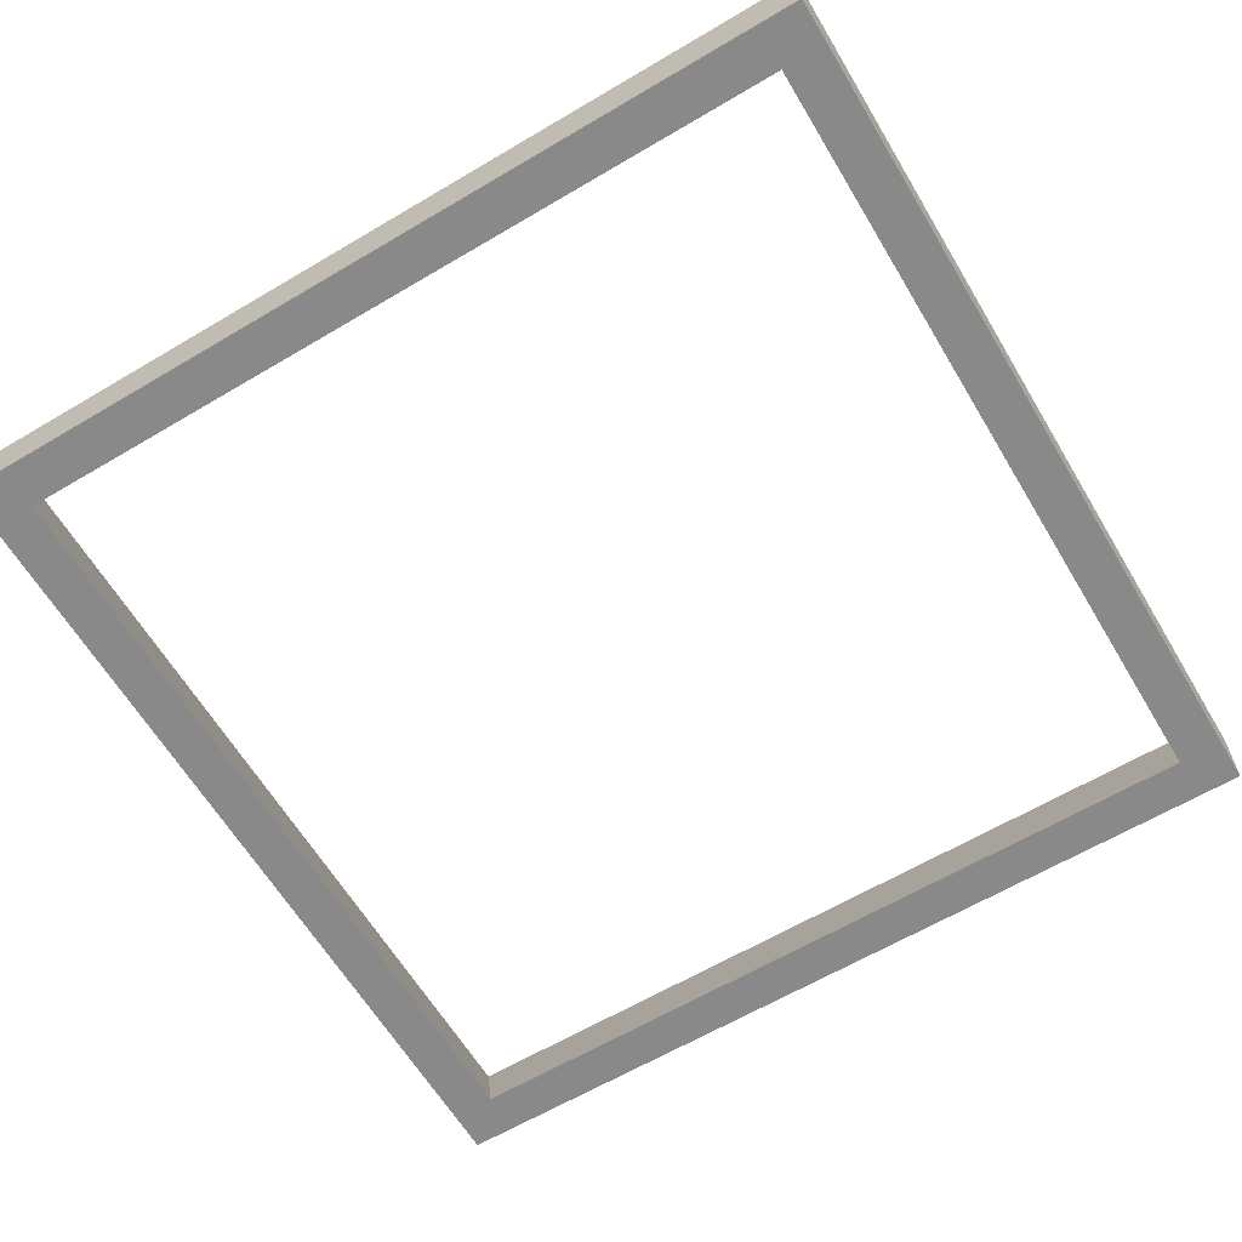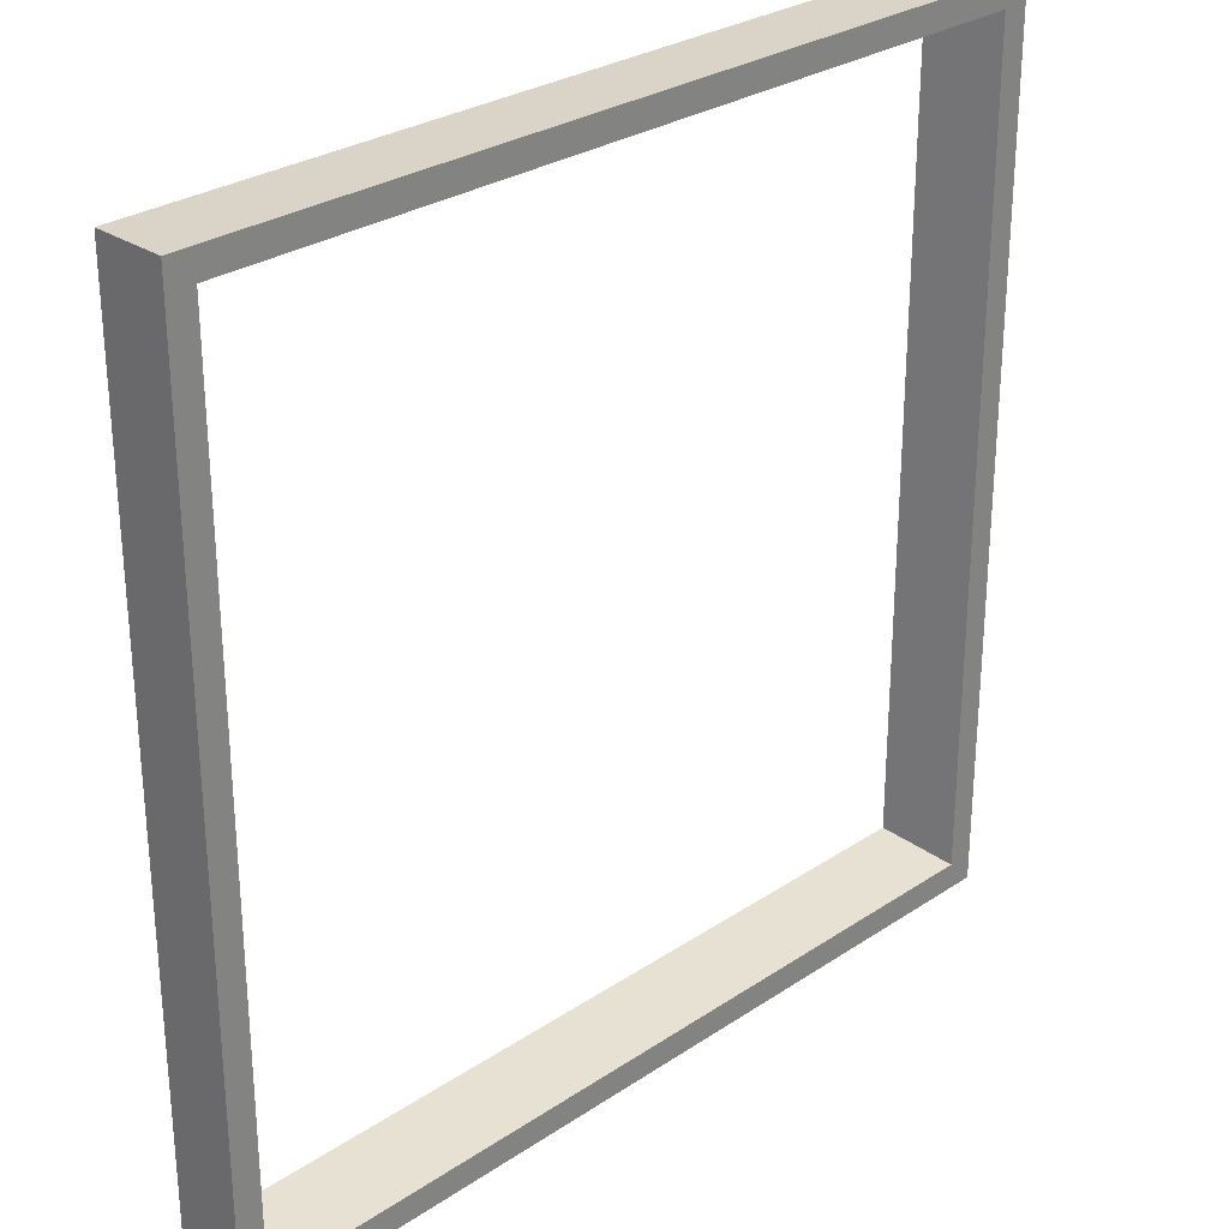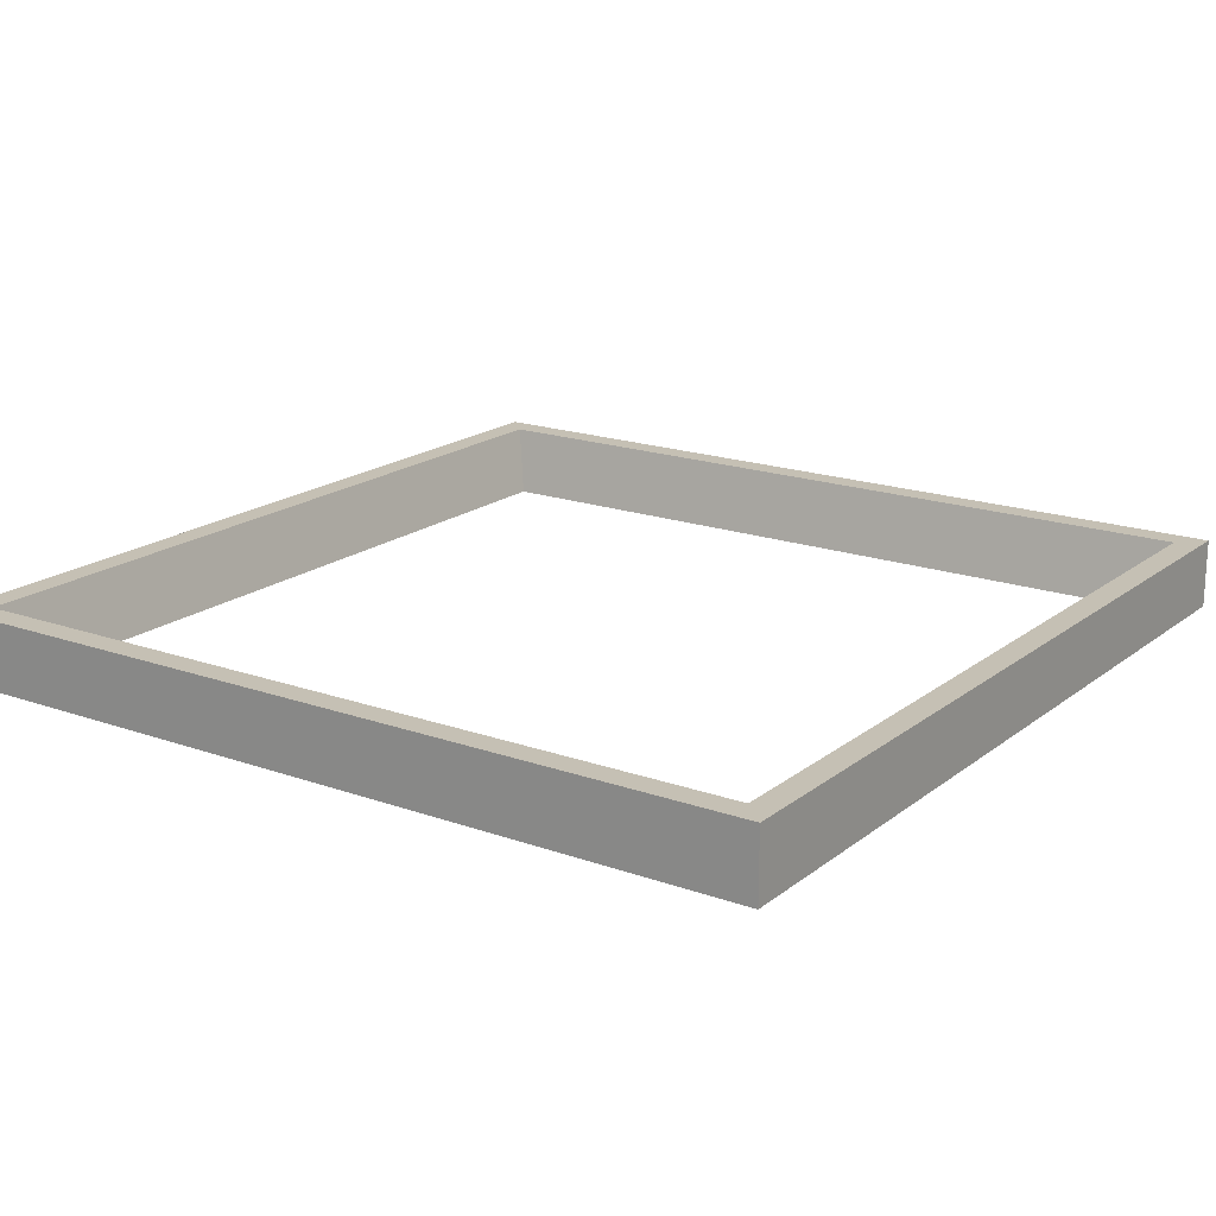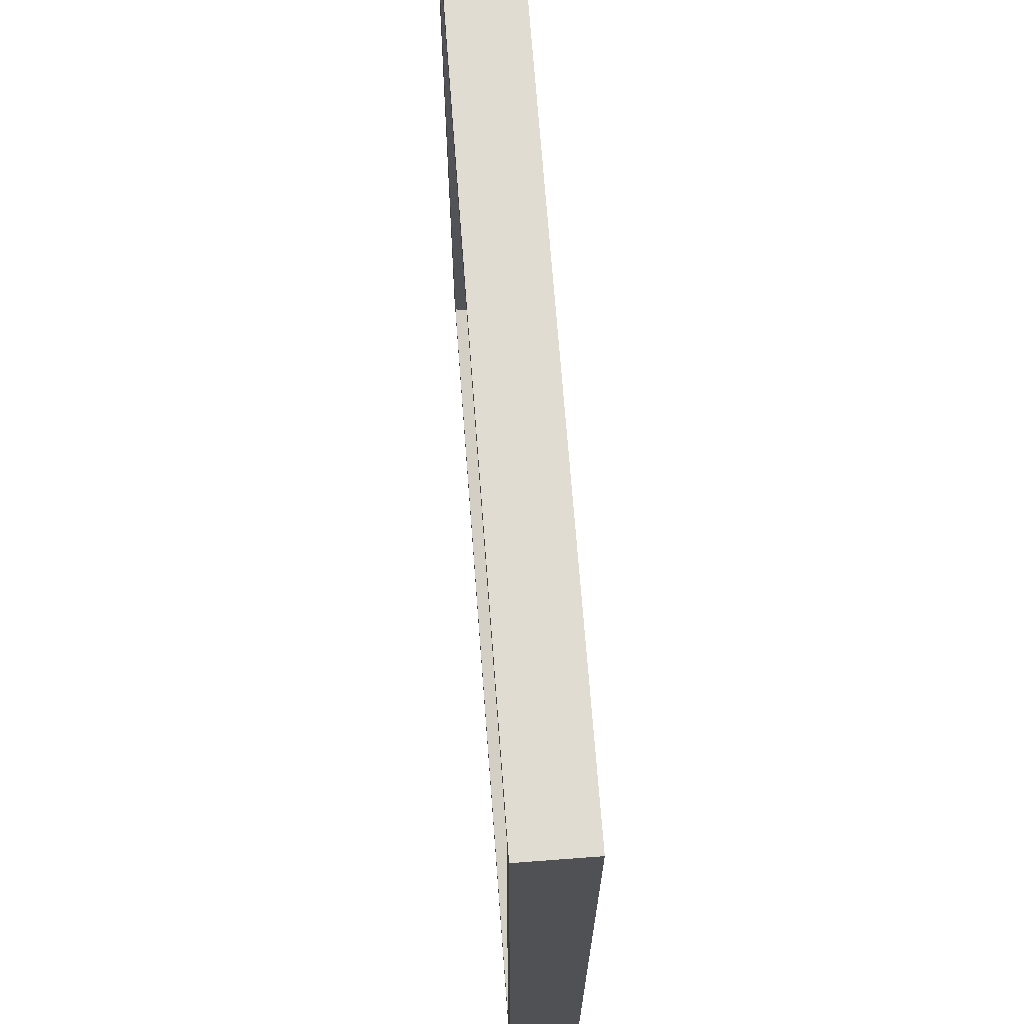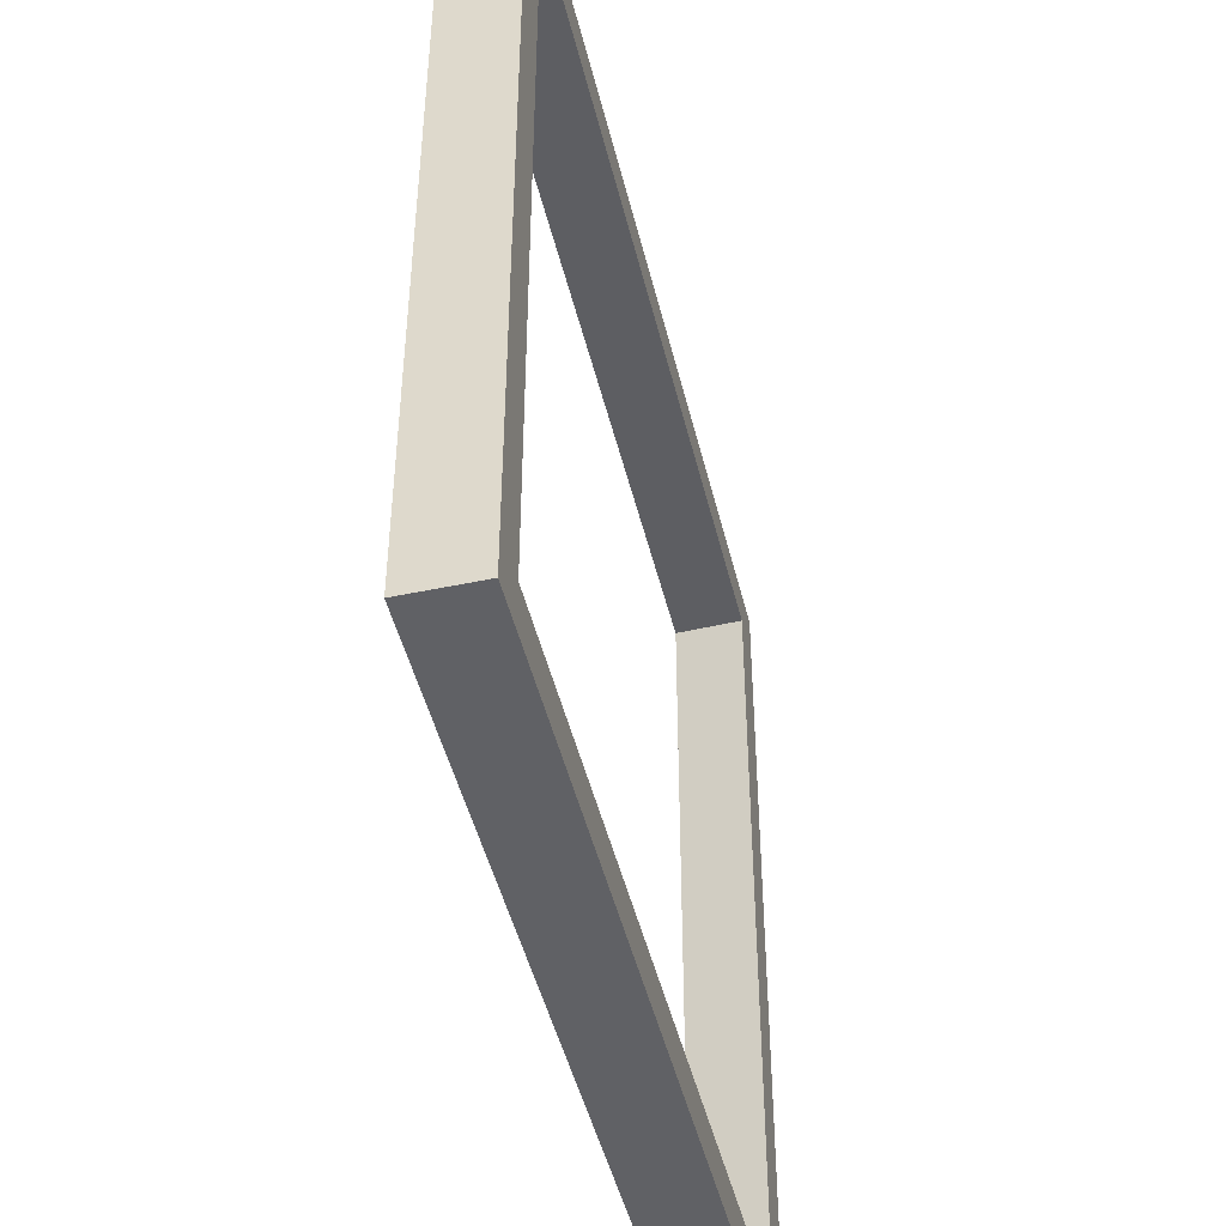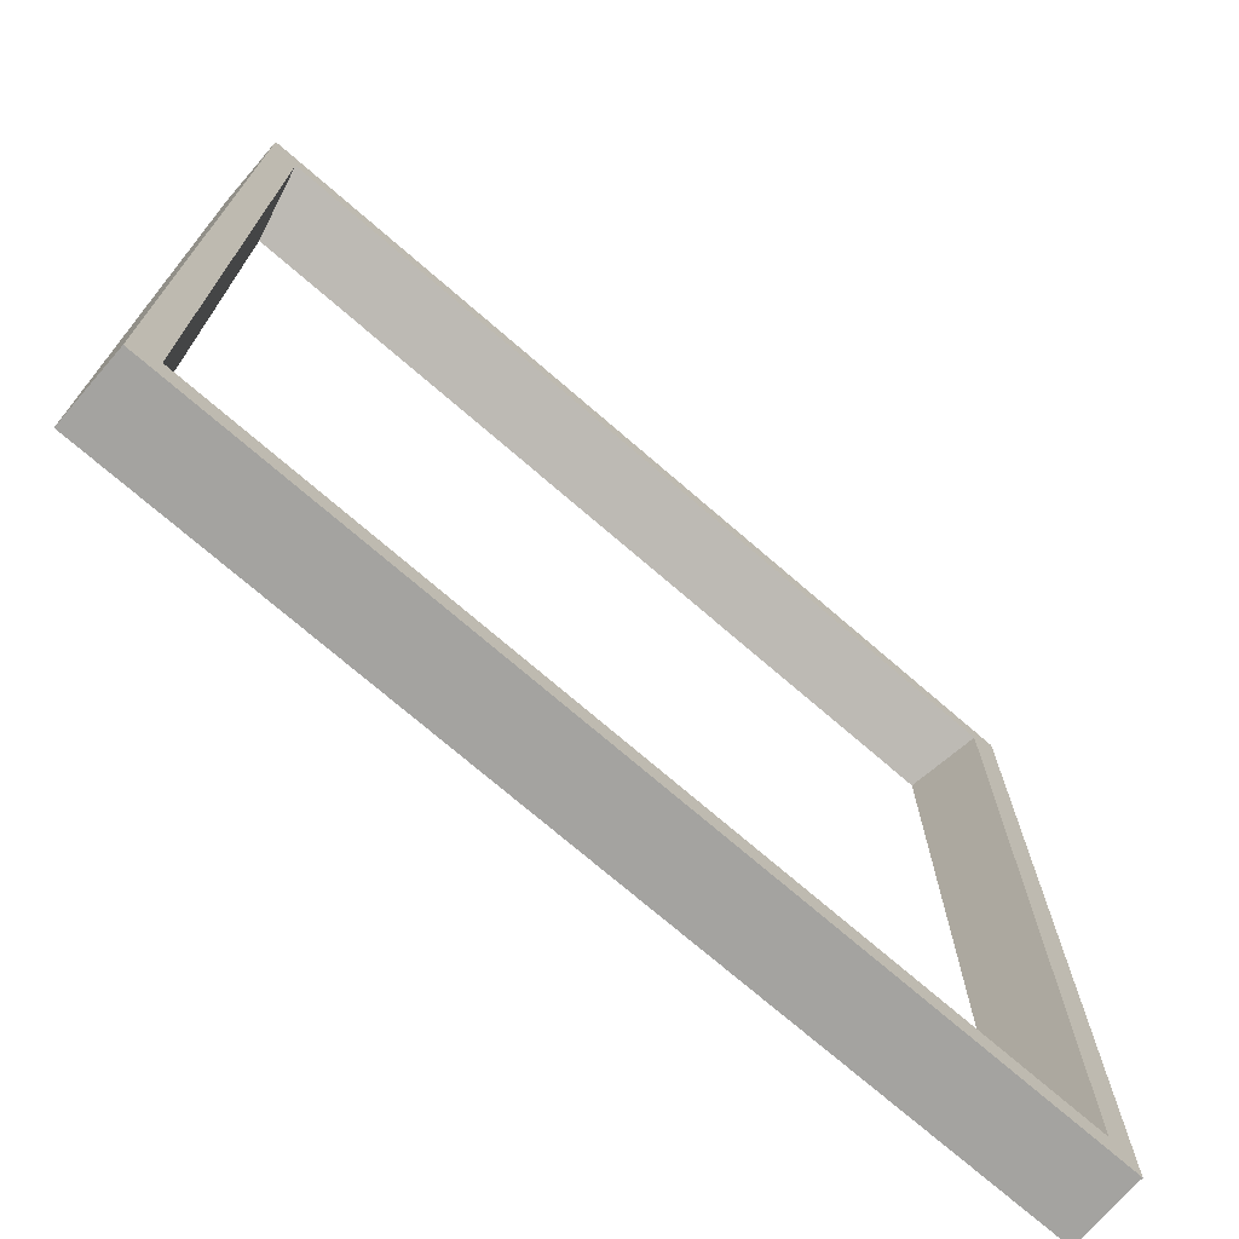
<metadata>
{"format":"obj","ext":"obj","renderer":"f3d","projection":"perspective","resolution":1024,"background":"white","views":[{"elev":-63.0,"azim":30.9,"up":"+Y"},{"elev":28.5,"azim":135.0,"up":"+Z"},{"elev":18.3,"azim":34.6,"up":"+Y"},{"elev":69.3,"azim":-94.3,"up":"+Z"},{"elev":-47.2,"azim":-76.5,"up":"+Z"},{"elev":-72.9,"azim":139.1,"up":"+Z"}]}
</metadata>
<code>
g road-square-barrier
v -0.5 0 -0.5 1 1 1
v 0.5 0 -0.5 1 1 1
v -0.5 0.08 -0.5 1 1 1
v 0.5 0.08 -0.5 1 1 1
v -0.5 0 0.5 1 1 1
v -0.5 0.08 0.5 1 1 1
v 0.45 0 -0.45 1 1 1
v -0.45 0 -0.45 1 1 1
v 0.47 0.08 -0.47 1 1 1
v -0.47 0.08 -0.47 1 1 1
v 0.47 0.08 0.47 1 1 1
v 0.45 0 0.45 1 1 1
v -0.45 0 0.45 1 1 1
v -0.47 0.08 0.47 1 1 1
v 0.5 0.08 0.5 1 1 1
v 0.5 0 0.5 1 1 1
f 3 2 1
f 2 3 4
f 5 3 1
f 3 5 6
f 9 8 7
f 8 9 10
f 7 11 9
f 11 7 12
f 14 12 13
f 12 14 11
f 15 2 4
f 2 15 16
f 14 8 10
f 8 14 13
f 15 5 16
f 5 15 6
f 6 11 14
f 6 14 10
f 15 11 6
f 10 3 6
f 11 15 9
f 9 3 10
f 4 9 15
f 9 4 3
f 2 7 1
f 7 2 16
f 1 7 8
f 16 12 7
f 1 8 5
f 12 16 5
f 13 5 8
f 12 5 13
g road-square-barrier
f 3 2 1
f 2 3 4
f 5 3 1
f 3 5 6
f 9 8 7
f 8 9 10
f 7 11 9
f 11 7 12
f 14 12 13
f 12 14 11
f 15 2 4
f 2 15 16
f 14 8 10
f 8 14 13
f 15 5 16
f 5 15 6
f 6 11 14
f 6 14 10
f 15 11 6
f 10 3 6
f 11 15 9
f 9 3 10
f 4 9 15
f 9 4 3
f 2 7 1
f 7 2 16
f 1 7 8
f 16 12 7
f 1 8 5
f 12 16 5
f 13 5 8
f 12 5 13

</code>
